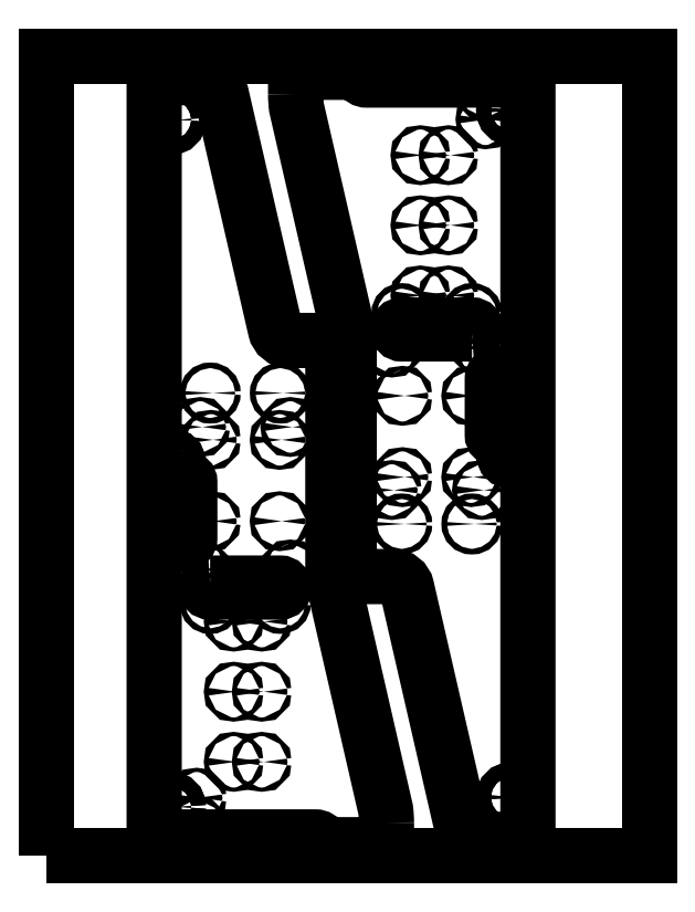
<metadata>
{"format":"dxf","ext":"dxf","renderer":"ezdxf+matplotlib","layout":"modelspace","background":"white","min_lineweight":24,"dpi":150}
</metadata>
<code>
0
SECTION
2
ENTITIES
0
CIRCLE
8
0
10
88.68
20
524.6
30
0
40
5.25
0
CIRCLE
8
0
10
88.68
20
279.6
30
0
40
5.25
0
CIRCLE
8
0
10
88.68
20
34.65
30
0
40
5.25
0
CIRCLE
8
0
10
88.68
20
524.6
30
0
40
5.25
0
CIRCLE
8
0
10
88.68
20
279.6
30
0
40
5.25
0
CIRCLE
8
0
10
88.68
20
34.65
30
0
40
5.25
0
LWPOLYLINE
8
0
90
       17
70
     1
43
0
10
242.4
20
23.4
10
242.4
20
12.65
42
-0.4142
10
237.4
20
7.649
10
200.6
20
7.649
42
-0.2846
10
196.2
20
10.42
42
0.2846
10
191.7
20
13.19
10
76.68
20
13.19
10
76.68
20
554.6
10
107.3
20
554.6
42
-0.3115
10
124.6
20
542.7
10
163.2
20
375
42
0.3495
10
172.9
20
367.3
10
194.2
20
367.3
42
-0.4142
10
204.2
20
357.3
10
204.2
20
202.2
42
0.05653
10
205.4
20
191
10
241.8
20
32.75
42
-0.03234
0
CIRCLE
8
0
10
116.7
20
179.8
30
0
40
2
0
CIRCLE
8
0
10
166.7
20
179.8
30
0
40
2
0
CIRCLE
8
0
10
116.7
20
329.8
30
0
40
2
0
CIRCLE
8
0
10
166.7
20
329.8
30
0
40
2
0
LWPOLYLINE
8
constr
90
        4
70
     1
43
0
10
97.12
20
189.3
10
32.86
20
189.3
10
32.86
20
290.9
10
97.12
20
290.9
0
LINE
8
constr
10
32.86
20
290.9
30
0
11
97.12
21
189.3
31
0
0
LINE
8
constr
10
39.99
20
315.1
30
0
11
89.99
21
165.1
31
0
0
CIRCLE
8
0
10
109.5
20
204
30
0
40
1.5
0
CIRCLE
8
0
10
173.8
20
204
30
0
40
1.5
0
CIRCLE
8
0
10
173.8
20
305.6
30
0
40
1.5
0
CIRCLE
8
0
10
109.5
20
305.6
30
0
40
1.5
0
LWPOLYLINE
8
constr
90
        4
70
     1
43
0
10
7.491
20
132.6
10
7.491
20
347.6
10
122.5
20
347.6
10
122.5
20
132.6
0
LINE
8
constr
10
7.491
20
347.6
30
0
11
122.5
21
132.6
31
0
0
LWPOLYLINE
8
0
90
        4
70
     1
43
0
10
116.6
20
194.2
10
166.6
20
194.2
42
-1
10
166.6
20
187.8
10
116.6
20
187.8
42
-1
0
LWPOLYLINE
8
0
90
        4
70
     1
43
0
10
95.7
20
226.2
10
95.7
20
266.2
42
-1
10
102.1
20
266.2
10
102.1
20
226.2
42
-1
0
CIRCLE
8
0
10
133.4
20
166.8
30
0
40
1.5
0
CIRCLE
8
0
10
153.4
20
166.8
30
0
40
1.5
0
CIRCLE
8
0
10
133.4
20
116.8
30
0
40
1.5
0
CIRCLE
8
0
10
153.4
20
116.8
30
0
40
1.5
0
CIRCLE
8
0
10
133.4
20
66.76
30
0
40
1.5
0
CIRCLE
8
0
10
153.4
20
66.76
30
0
40
1.5
0
CIRCLE
8
0
10
107
20
41.18
30
0
40
1.5
0
CIRCLE
8
0
10
107
20
21.18
30
0
40
1.5
0
LWPOLYLINE
8
0
90
        4
70
     1
43
0
10
0
20
0
10
0
20
570
10
430
20
570
10
430
20
0
0
CIRCLE
8
0
10
117.2
20
296.4
30
0
40
1.5
0
CIRCLE
8
0
10
166.2
20
296.4
30
0
40
1.5
0
CIRCLE
8
0
10
117.2
20
238.4
30
0
40
1.5
0
CIRCLE
8
0
10
166.2
20
238.4
30
0
40
1.5
0
CIRCLE
8
0
10
331.3
20
41.5
30
0
40
5.25
0
CIRCLE
8
0
10
331.3
20
286.5
30
0
40
5.25
0
CIRCLE
8
0
10
331.3
20
531.5
30
0
40
5.25
0
CIRCLE
8
0
10
331.3
20
41.5
30
0
40
5.25
0
CIRCLE
8
0
10
331.3
20
286.5
30
0
40
5.25
0
CIRCLE
8
0
10
331.3
20
531.5
30
0
40
5.25
0
CIRCLE
8
0
10
303.3
20
386.4
30
0
40
2
0
CIRCLE
8
0
10
253.3
20
386.4
30
0
40
2
0
CIRCLE
8
0
10
303.3
20
236.4
30
0
40
2
0
CIRCLE
8
0
10
253.3
20
236.4
30
0
40
2
0
CIRCLE
8
0
10
310.5
20
362.2
30
0
40
1.5
0
CIRCLE
8
0
10
246.2
20
362.2
30
0
40
1.5
0
CIRCLE
8
0
10
246.2
20
260.6
30
0
40
1.5
0
CIRCLE
8
0
10
310.5
20
260.6
30
0
40
1.5
0
CIRCLE
8
0
10
286.6
20
399.4
30
0
40
1.5
0
CIRCLE
8
0
10
266.6
20
399.4
30
0
40
1.5
0
CIRCLE
8
0
10
286.6
20
449.4
30
0
40
1.5
0
CIRCLE
8
0
10
266.6
20
449.4
30
0
40
1.5
0
CIRCLE
8
0
10
286.6
20
499.4
30
0
40
1.5
0
CIRCLE
8
0
10
266.6
20
499.4
30
0
40
1.5
0
CIRCLE
8
0
10
313
20
525
30
0
40
1.5
0
CIRCLE
8
0
10
313
20
545
30
0
40
1.5
0
CIRCLE
8
0
10
302.8
20
269.8
30
0
40
1.5
0
CIRCLE
8
0
10
253.8
20
269.8
30
0
40
1.5
0
CIRCLE
8
0
10
302.8
20
327.8
30
0
40
1.5
0
CIRCLE
8
0
10
253.8
20
327.8
30
0
40
1.5
0
LWPOLYLINE
8
0
90
        4
70
     1
43
0
10
303.4
20
371.9
10
253.4
20
371.9
42
-1
10
253.4
20
378.3
10
303.4
20
378.3
42
-1
0
LWPOLYLINE
8
0
90
       17
70
     1
43
0
10
177.6
20
542.7
10
177.6
20
553.5
42
-0.4142
10
182.6
20
558.5
10
219.4
20
558.5
42
-0.2846
10
223.9
20
555.7
42
0.2846
10
228.3
20
553
10
343.3
20
553
10
343.3
20
11.5
10
312.7
20
11.5
42
-0.3115
10
295.4
20
23.43
10
256.9
20
191.1
42
0.3495
10
247.1
20
198.9
10
225.8
20
198.9
42
-0.4142
10
215.8
20
208.9
10
215.8
20
363.9
42
0.05653
10
214.6
20
375.1
10
178.2
20
533.4
42
-0.03234
0
LWPOLYLINE
8
0
90
        4
70
     1
43
0
10
324.3
20
340
10
324.3
20
300
42
-1
10
317.9
20
300
10
317.9
20
340
42
-1
0
ENDSEC
0
EOF

</code>
